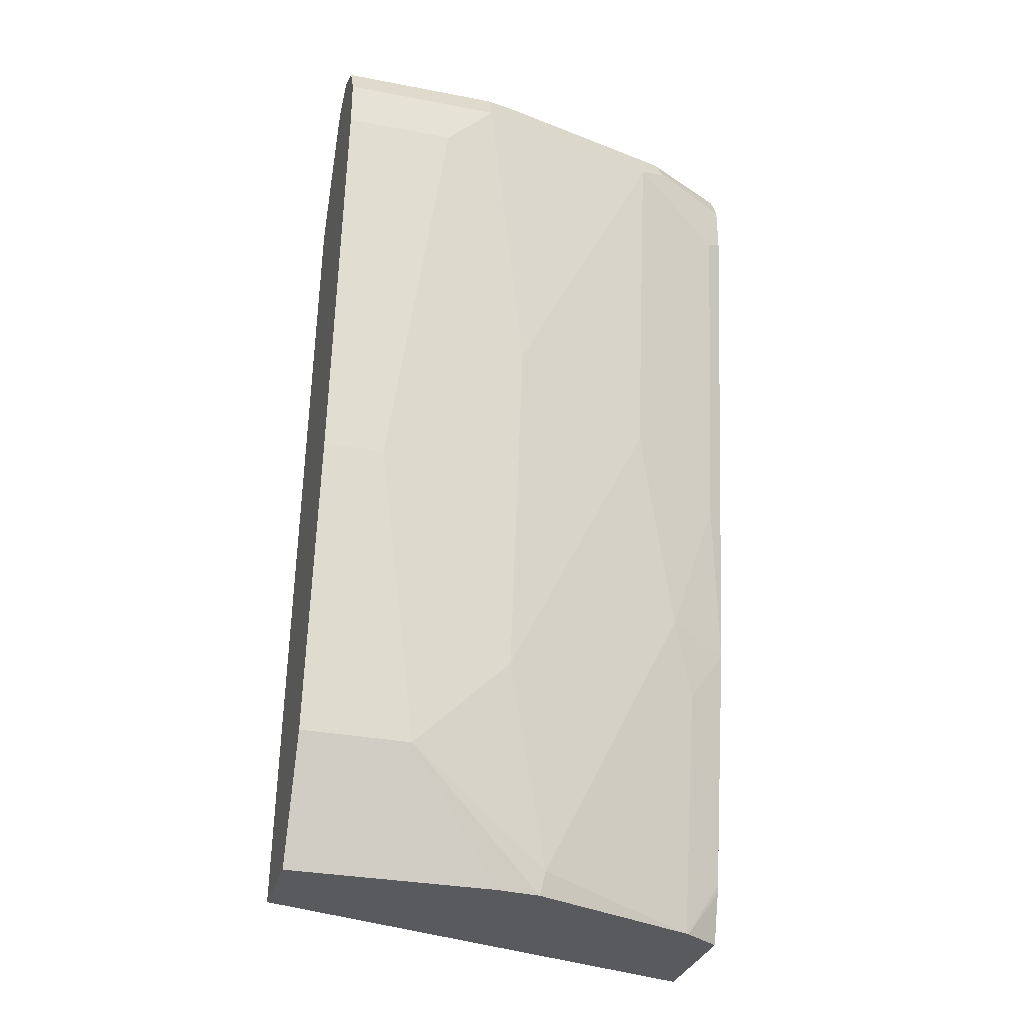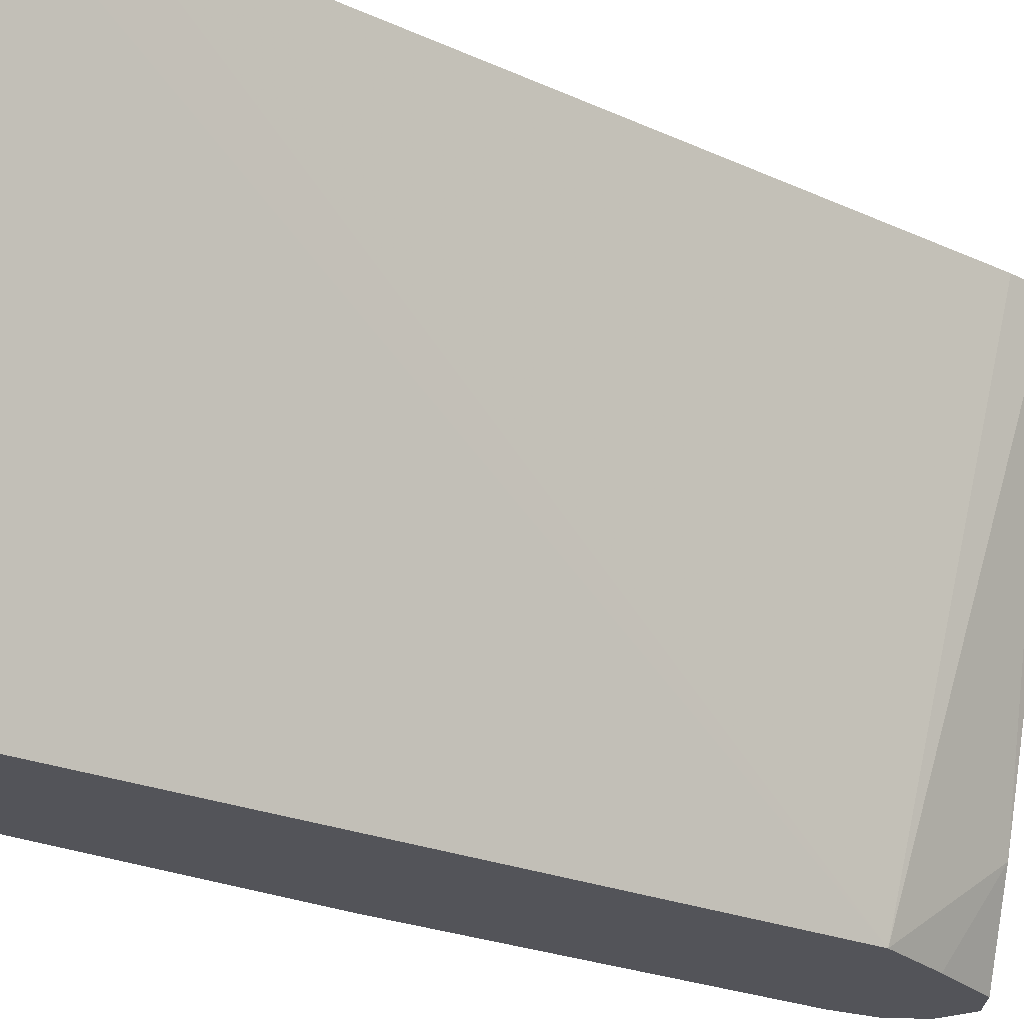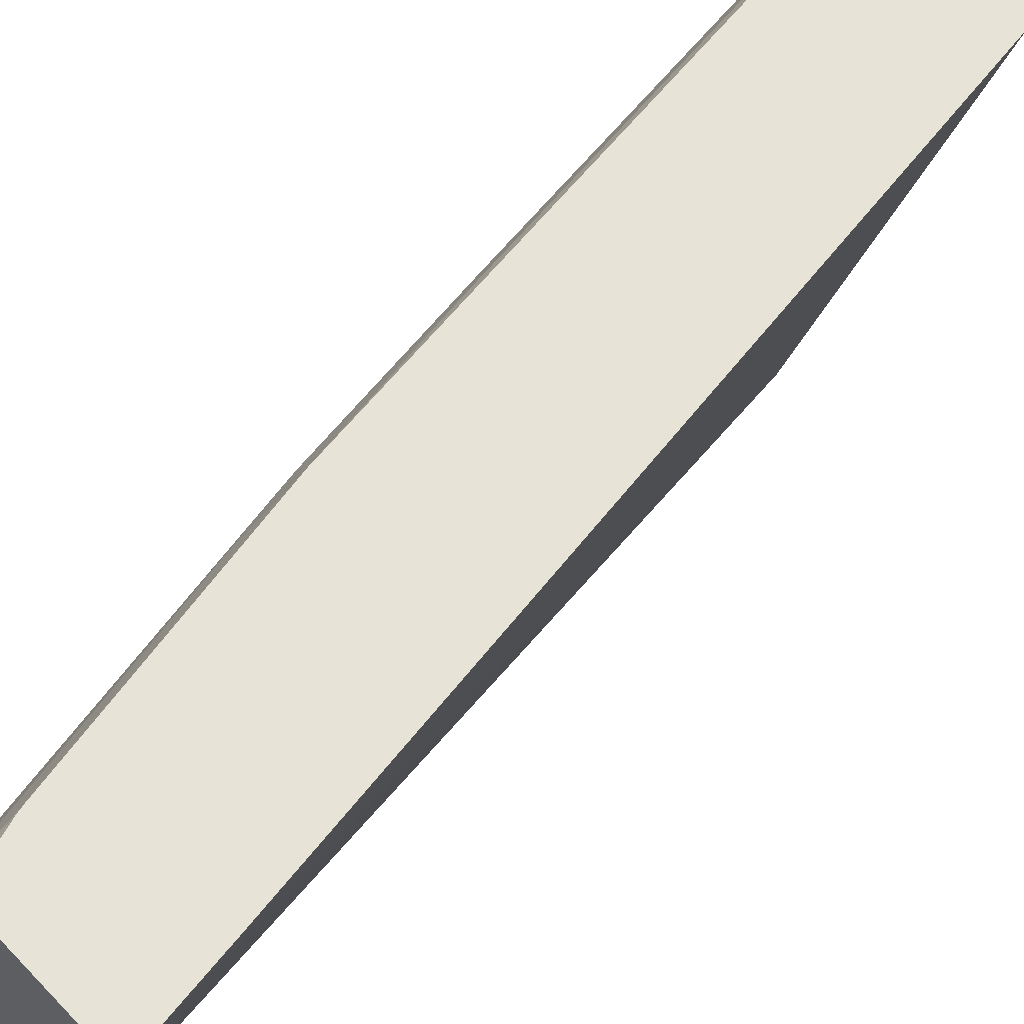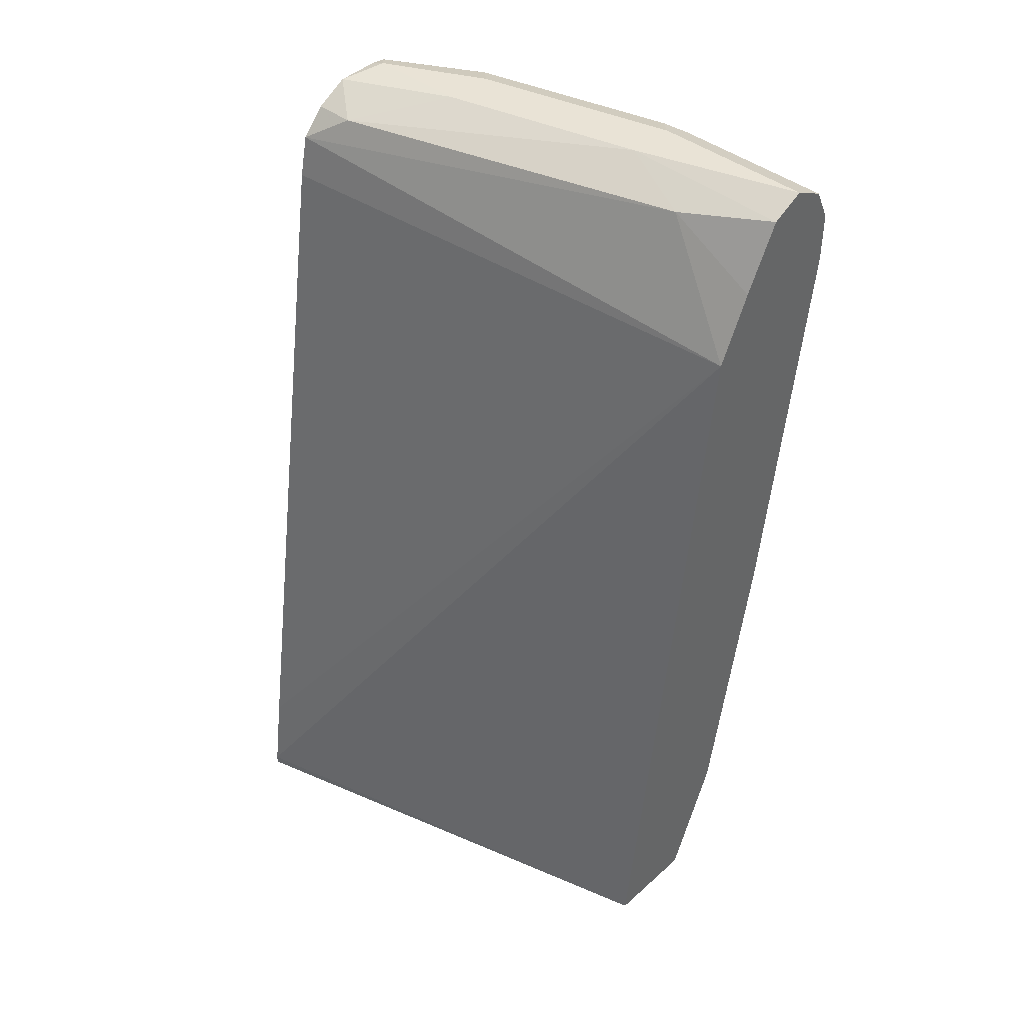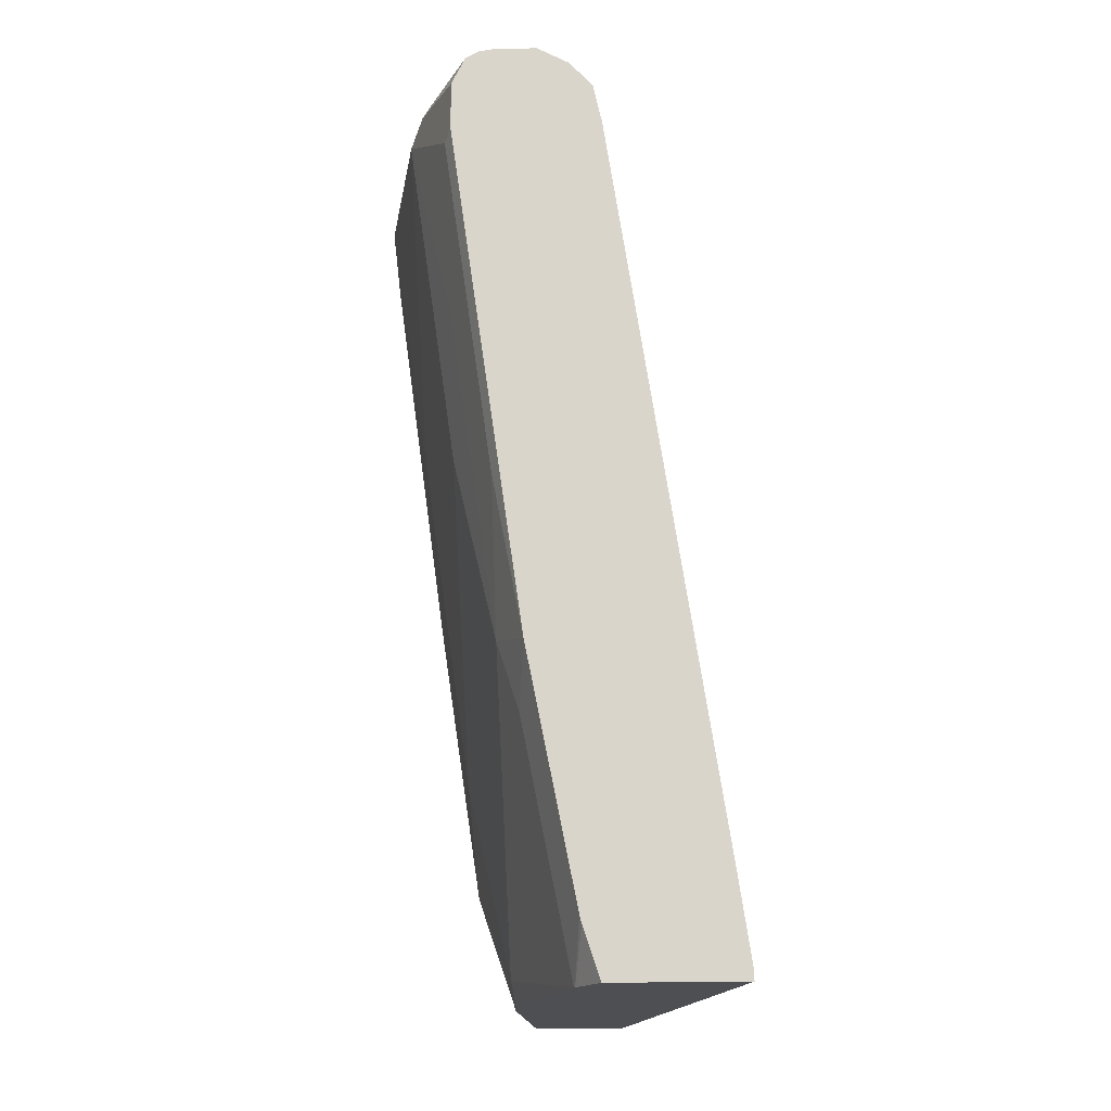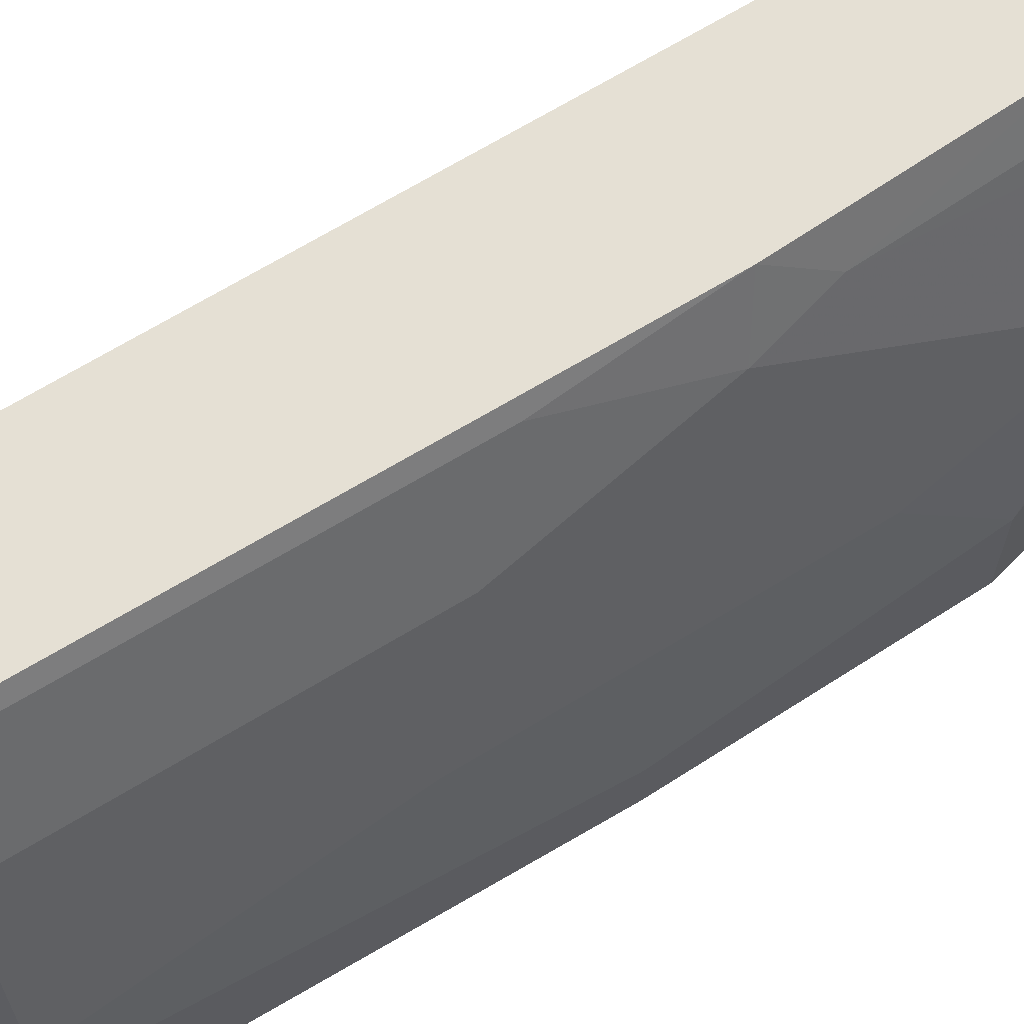
<metadata>
{"format":"obj","ext":"obj","renderer":"f3d","projection":"perspective","resolution":1024,"background":"white","views":[{"elev":-31.2,"azim":-105.3,"up":"+Y"},{"elev":-23.7,"azim":61.1,"up":"+Z"},{"elev":61.9,"azim":46.6,"up":"+Z"},{"elev":42.3,"azim":133.4,"up":"+Y"},{"elev":-17.5,"azim":4.9,"up":"+Y"},{"elev":65.8,"azim":-113.5,"up":"+Z"}]}
</metadata>
<code>
v -0.5294 0.1409 0.2904
v -0.5455 0.1409 0.2662
v -0.4476 0.1409 0.2904
v -0.54 0.1728 0.2904
v -0.546 0.1409 0.2652
v -0.5413 0.1776 0.2904
v -0.5342 0.1409 -0.007574
v -0.4476 0.1465 0.2904
v -0.5463 0.1409 0.2647
v -0.5724 0.3337 0.2904
v -0.5772 0.2965 0.2652
v -0.5928 0.1409 -0.007574
v -0.5928 0.624 -0.007574
v -0.4554 0.1999 0.2904
v -0.5928 0.1561 0.156
v -0.5898 0.1409 0.153
v -0.5616 0.1872 0.2496
v -0.5928 0.3433 0.2496
v -0.588 0.4416 0.2904
v -0.5928 0.4368 0.2808
v -0.5928 0.2184 0.1872
v -0.5928 0.1409 0.1248
v -0.624 0.2184 -0.007574
v -0.6131 0.6662 -0.007574
v -0.6084 0.702 0.04683
v -0.5312 0.6856 0.2904
v -0.5256 0.66 0.2904
v -0.624 0.2184 0.06241
v -0.624 0.2808 0.1248
v -0.624 0.4056 0.1872
v -0.624 0.5616 0.2496
v -0.624 0.468 0.2184
v -0.6192 0.66 0.2904
v -0.624 0.6552 0.2808
v -0.6552 0.4056 -0.007574
v -0.6344 0.7072 -0.007574
v -0.624 0.7176 0.09362
v -0.546 0.702 0.2652
v -0.546 0.702 0.2904
v -0.6552 0.4368 0.06241
v -0.6552 0.4056 0.03122
v -0.6552 0.4992 0.1248
v -0.6552 0.624 0.1872
v -0.6552 0.6864 0.2184
v -0.6192 0.6912 0.2904
v -0.6864 0.6552 -0.007574
v -0.6552 0.7176 -0.007574
v -0.5928 0.7176 0.2184
v -0.566 0.7133 0.2904
v -0.6864 0.6552 0.06241
v -0.6864 0.6864 0.09362
v -0.6448 0.6968 0.2392
v -0.6104 0.7088 0.2904
v -0.6864 0.6864 -0.007574
v -0.676 0.7072 -0.007574
v -0.6552 0.7176 0.09362
v -0.5928 0.7176 0.2808
v -0.5928 0.714 0.2904
v -0.676 0.6968 0.1144
v -0.676 0.7072 0.09362
v -0.6396 0.7098 0.234
v -0.6448 0.7072 0.2184
v -0.6024 0.7128 0.2904
v -0.6708 0.7098 0.1092
v -0.624 0.7176 0.2184
f 31 44 32
f 32 44 43
f 33 45 44
f 35 41 50
f 37 47 56
f 36 47 37
f 37 56 65
f 37 65 57
f 37 57 48
f 31 34 44
f 37 48 38
f 35 50 46
f 30 32 43
f 25 37 38
f 29 30 43
f 28 40 41
f 28 42 40
f 28 29 42
f 26 38 39
f 25 38 26
f 25 36 37
f 24 36 25
f 23 41 35
f 23 28 41
f 20 34 31
f 19 34 20
f 38 48 49
f 29 43 42
f 38 49 39
f 51 55 54
f 40 50 41
f 60 61 64
f 60 62 61
f 57 65 61
f 57 63 58
f 57 61 63
f 56 60 64
f 56 61 65
f 56 64 61
f 53 63 61
f 52 60 59
f 52 62 60
f 52 61 62
f 52 53 61
f 19 33 34
f 51 60 55
f 51 59 60
f 49 57 58
f 48 57 49
f 47 60 56
f 47 55 60
f 46 51 54
f 46 50 51
f 45 53 52
f 44 59 51
f 44 52 59
f 44 45 52
f 43 44 51
f 42 51 50
f 42 43 51
f 40 42 50
f 18 32 30
f 33 44 34
f 18 20 31
f 6 10 11
f 5 6 9
f 3 7 8
f 2 6 5
f 2 4 6
f 1 4 2
f 1 6 4
f 1 10 6
f 1 19 10
f 1 33 19
f 1 45 33
f 1 53 45
f 1 63 53
f 6 11 9
f 1 58 63
f 1 39 49
f 1 27 26
f 1 14 27
f 1 8 14
f 1 3 8
f 1 7 3
f 1 12 7
f 1 22 12
f 1 16 22
f 1 9 16
f 1 5 9
f 1 2 5
f 18 31 32
f 1 49 58
f 7 12 23
f 1 26 39
f 7 35 46
f 18 29 21
f 7 23 35
f 18 30 29
f 16 28 22
f 15 29 28
f 15 21 29
f 15 17 21
f 13 27 14
f 13 26 27
f 13 25 26
f 13 24 25
f 12 28 23
f 12 22 28
f 11 21 17
f 15 28 16
f 10 20 18
f 7 54 55
f 11 18 21
f 7 55 47
f 7 47 36
f 7 36 24
f 7 13 8
f 7 24 13
f 9 15 16
f 9 11 17
f 9 17 15
f 10 18 11
f 10 19 20
f 8 13 14
f 7 46 54

</code>
